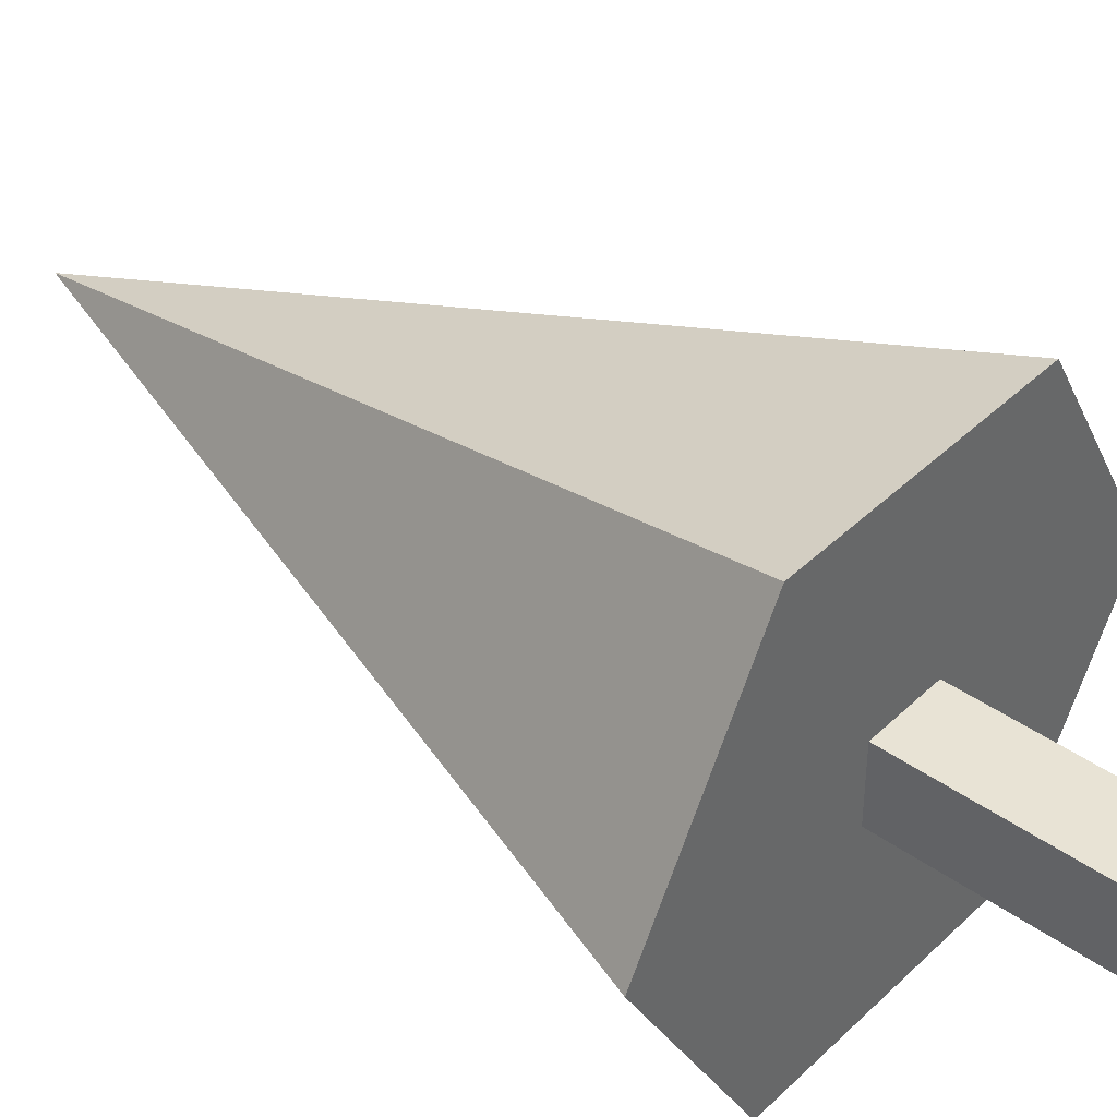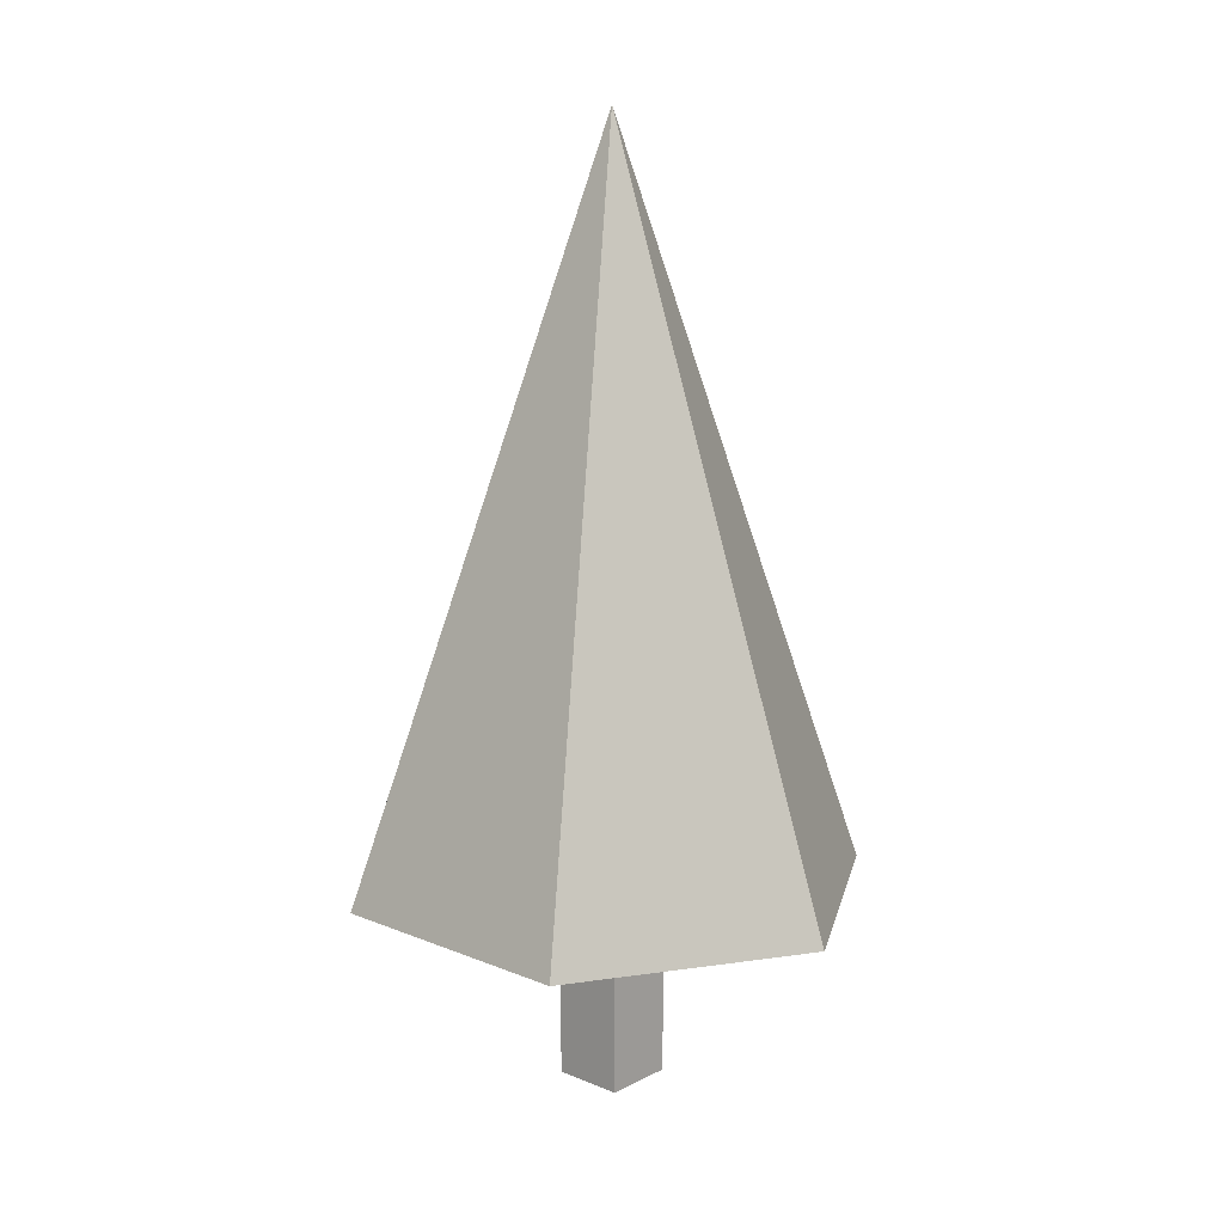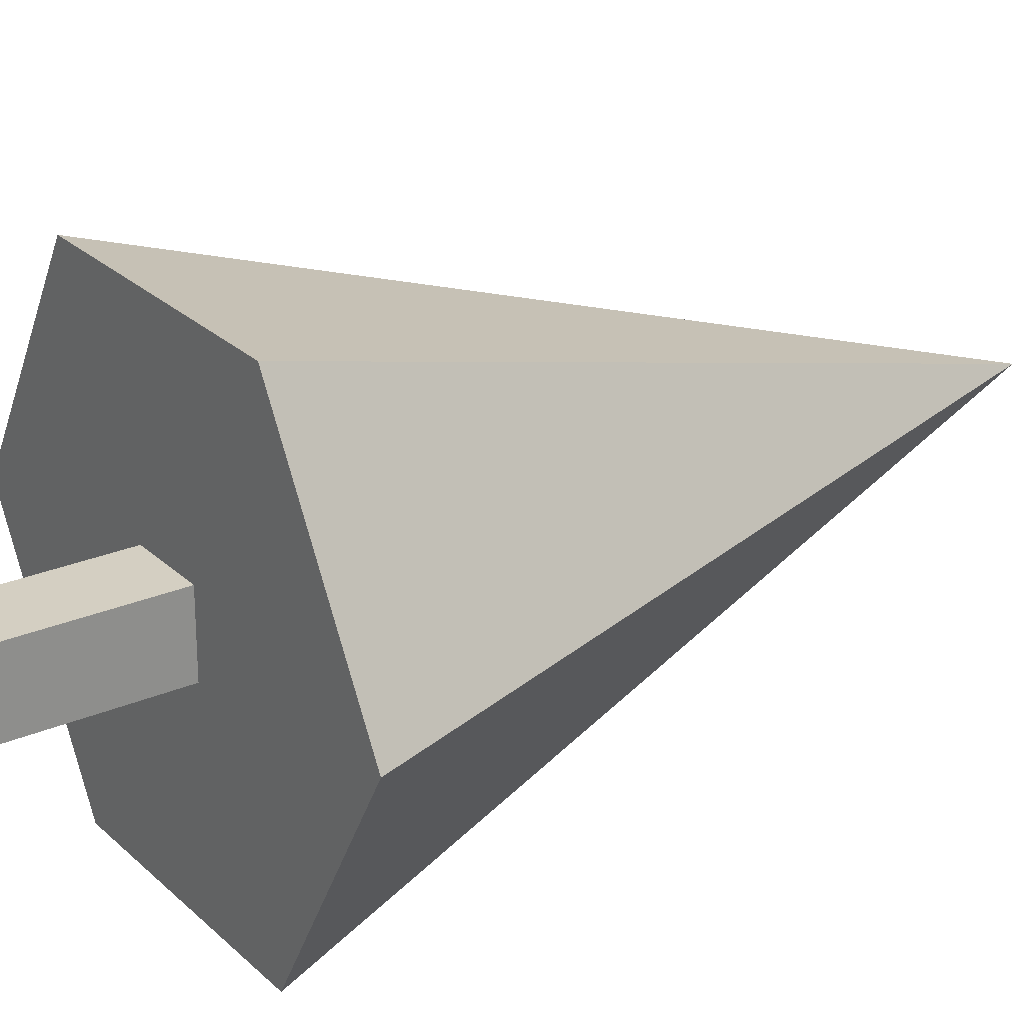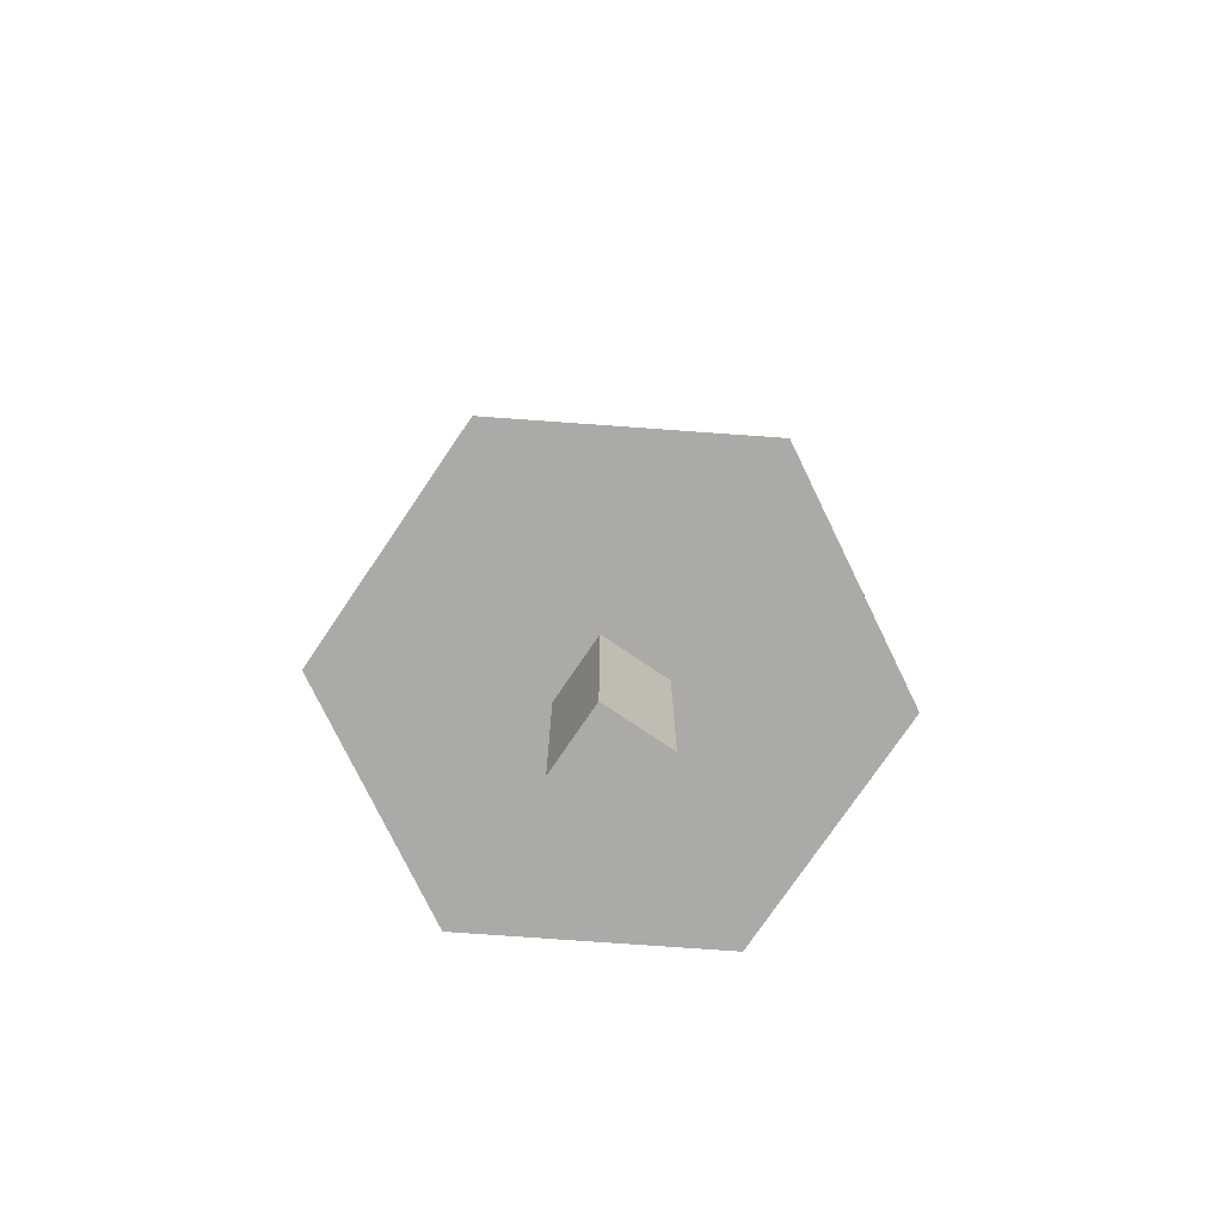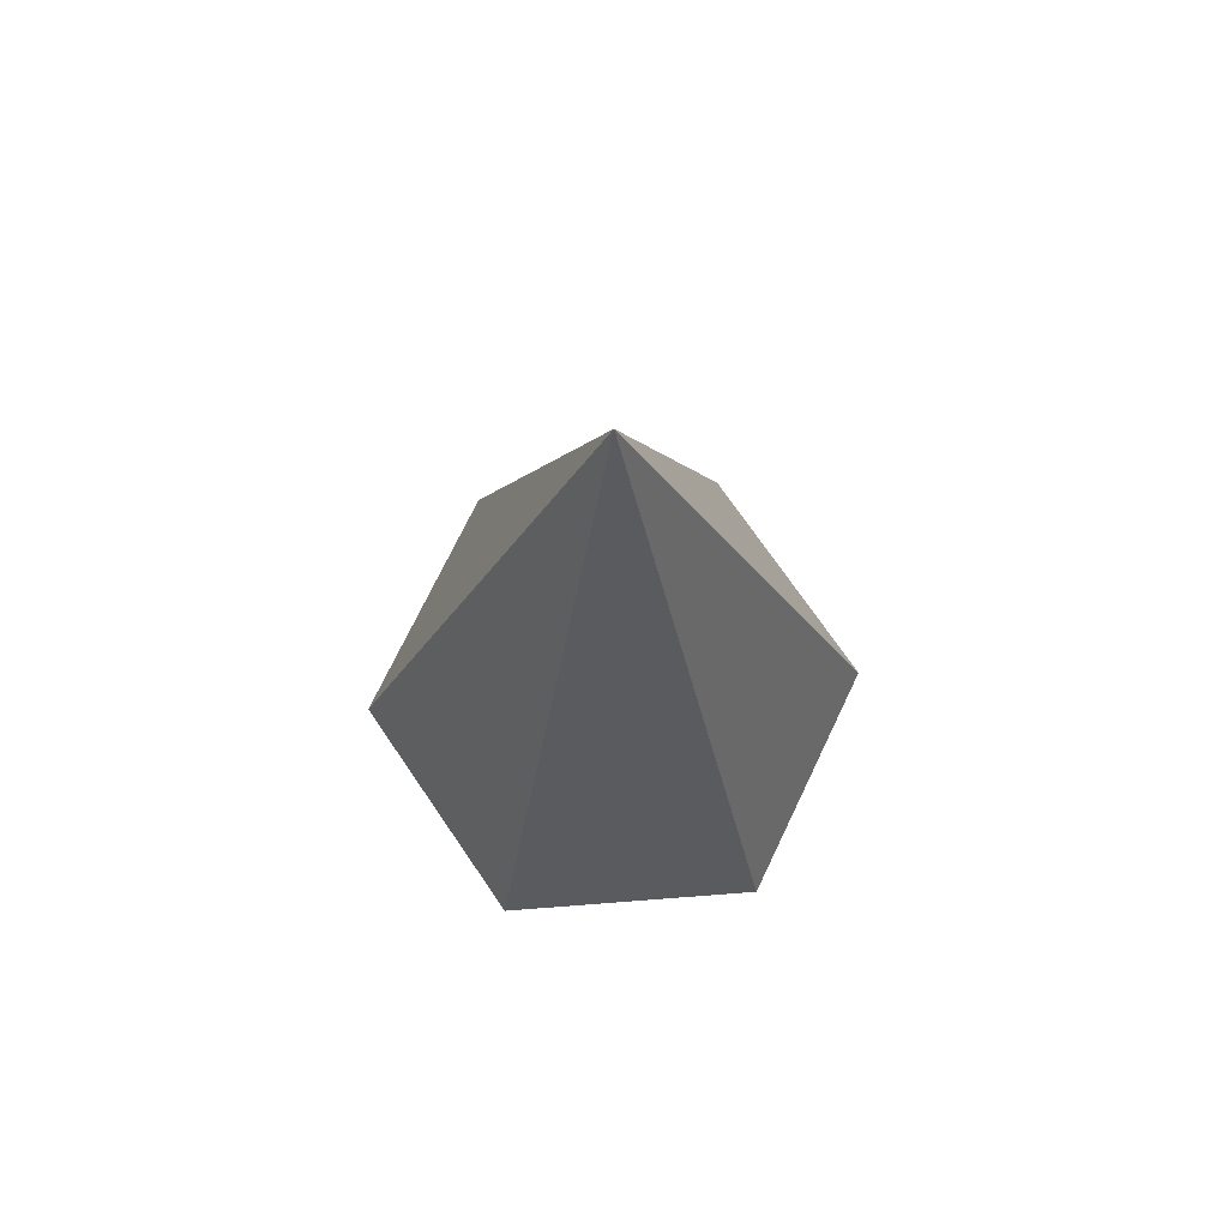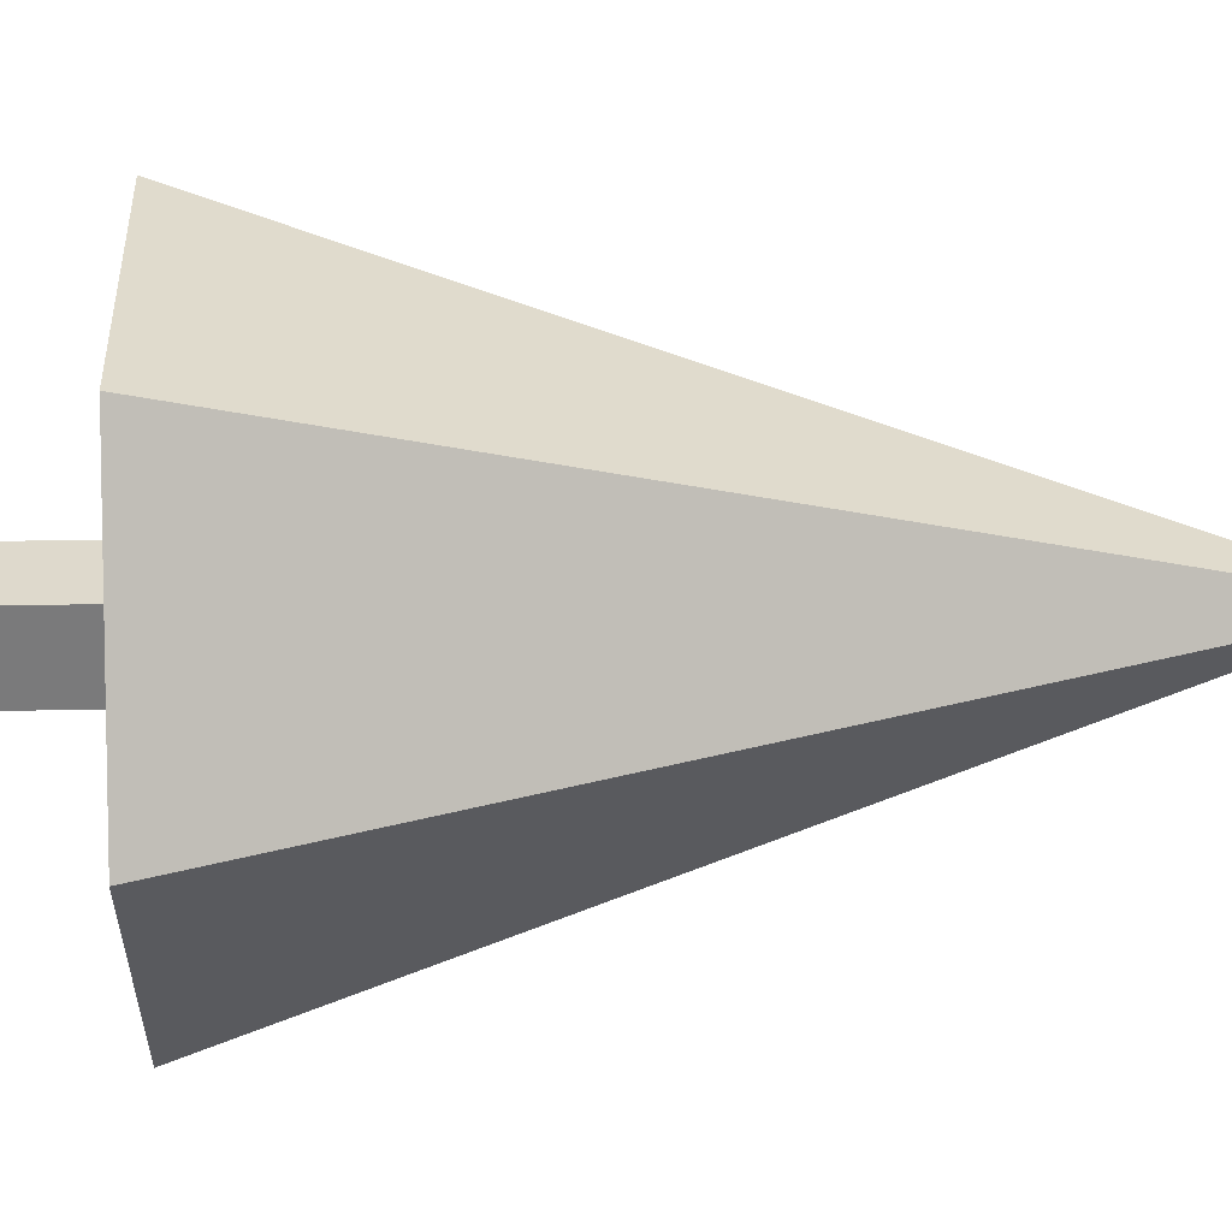
<metadata>
{"format":"obj","ext":"obj","renderer":"f3d","projection":"perspective","resolution":1024,"background":"white","views":[{"elev":41.1,"azim":-49.2,"up":"+Z"},{"elev":14.1,"azim":42.1,"up":"+Y"},{"elev":25.5,"azim":55.5,"up":"+Z"},{"elev":-75.8,"azim":55.9,"up":"+Y"},{"elev":72.7,"azim":-4.4,"up":"+Y"},{"elev":32.0,"azim":88.3,"up":"+Z"}]}
</metadata>
<code>
g default
v 2.352 3.357 -4.074
v -2.352 3.357 -4.074
v -4.704 3.357 -1e-06
v -2.352 3.357 4.074
v 2.352 3.357 4.074
v 4.704 3.357 0
v 0 16.86 0
v -0.6482 -0.2342 0.6482
v 0.6482 -0.2342 0.6482
v -0.6482 3.538 0.6482
v 0.6482 3.538 0.6482
v -0.6482 3.538 -0.6482
v 0.6482 3.538 -0.6482
v -0.6482 -0.2342 -0.6482
v 0.6482 -0.2342 -0.6482
g pCone2
f 1 6 5 4 3 2
f 1 2 7
f 2 3 7
f 3 4 7
f 4 5 7
f 5 6 7
f 6 1 7
f 8 9 11 10
f 10 11 13 12
f 12 13 15 14
f 14 15 9 8
f 9 15 13 11
f 14 8 10 12

</code>
